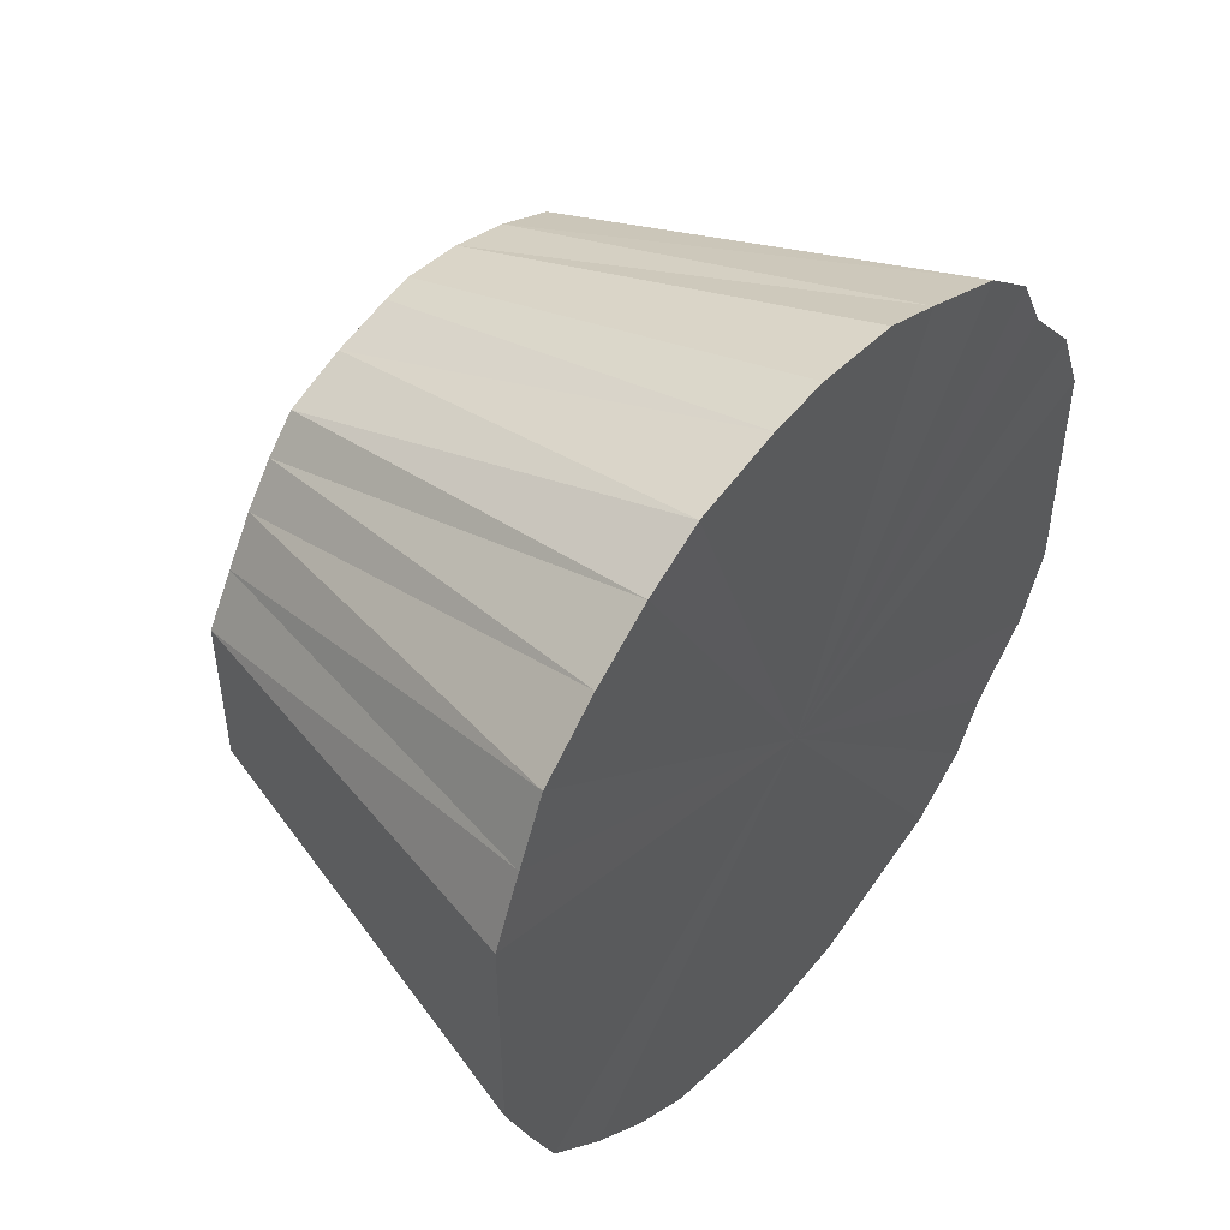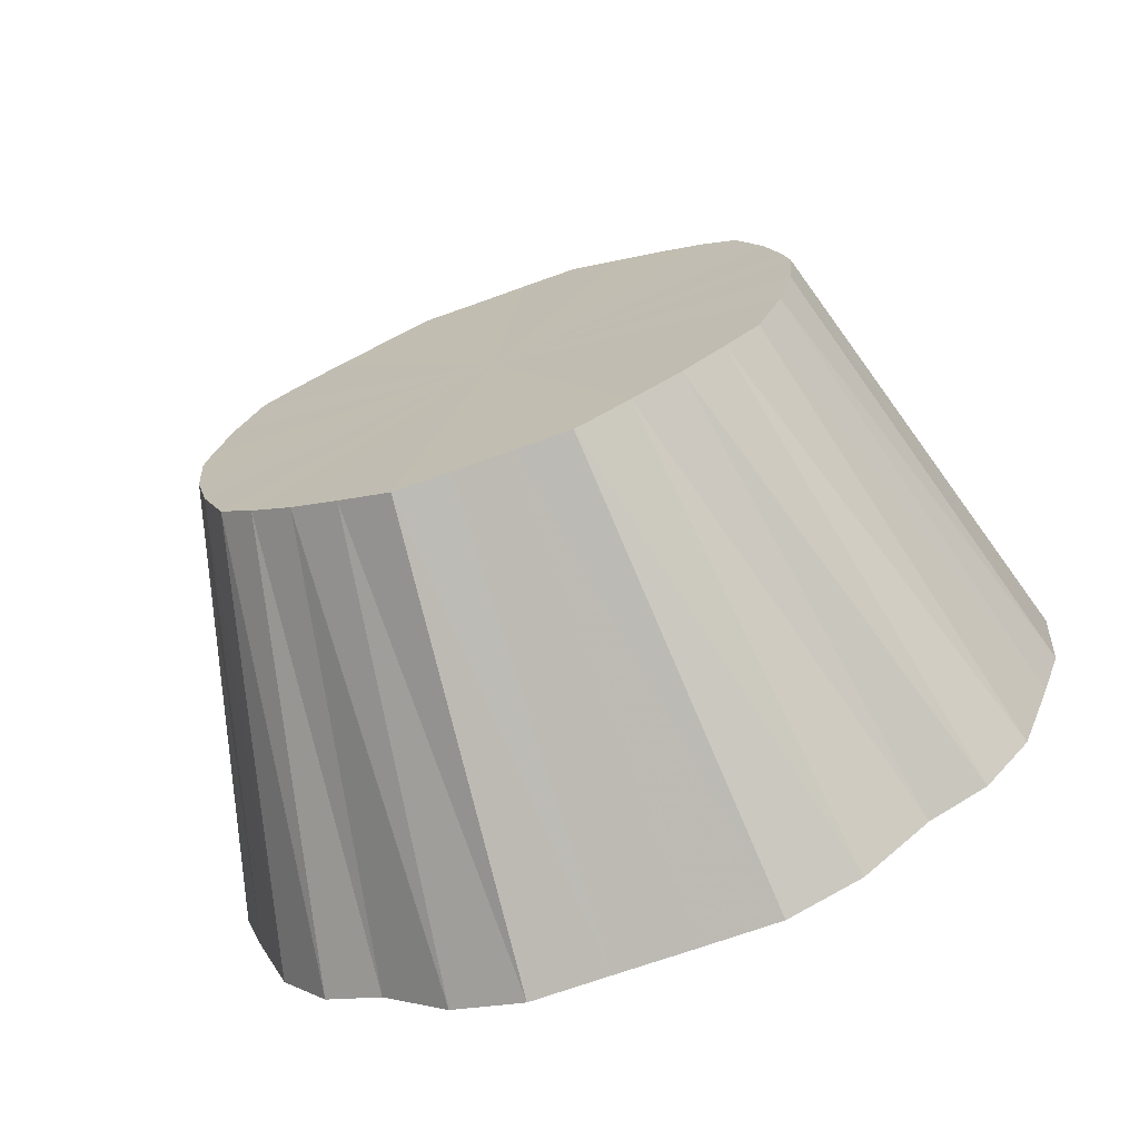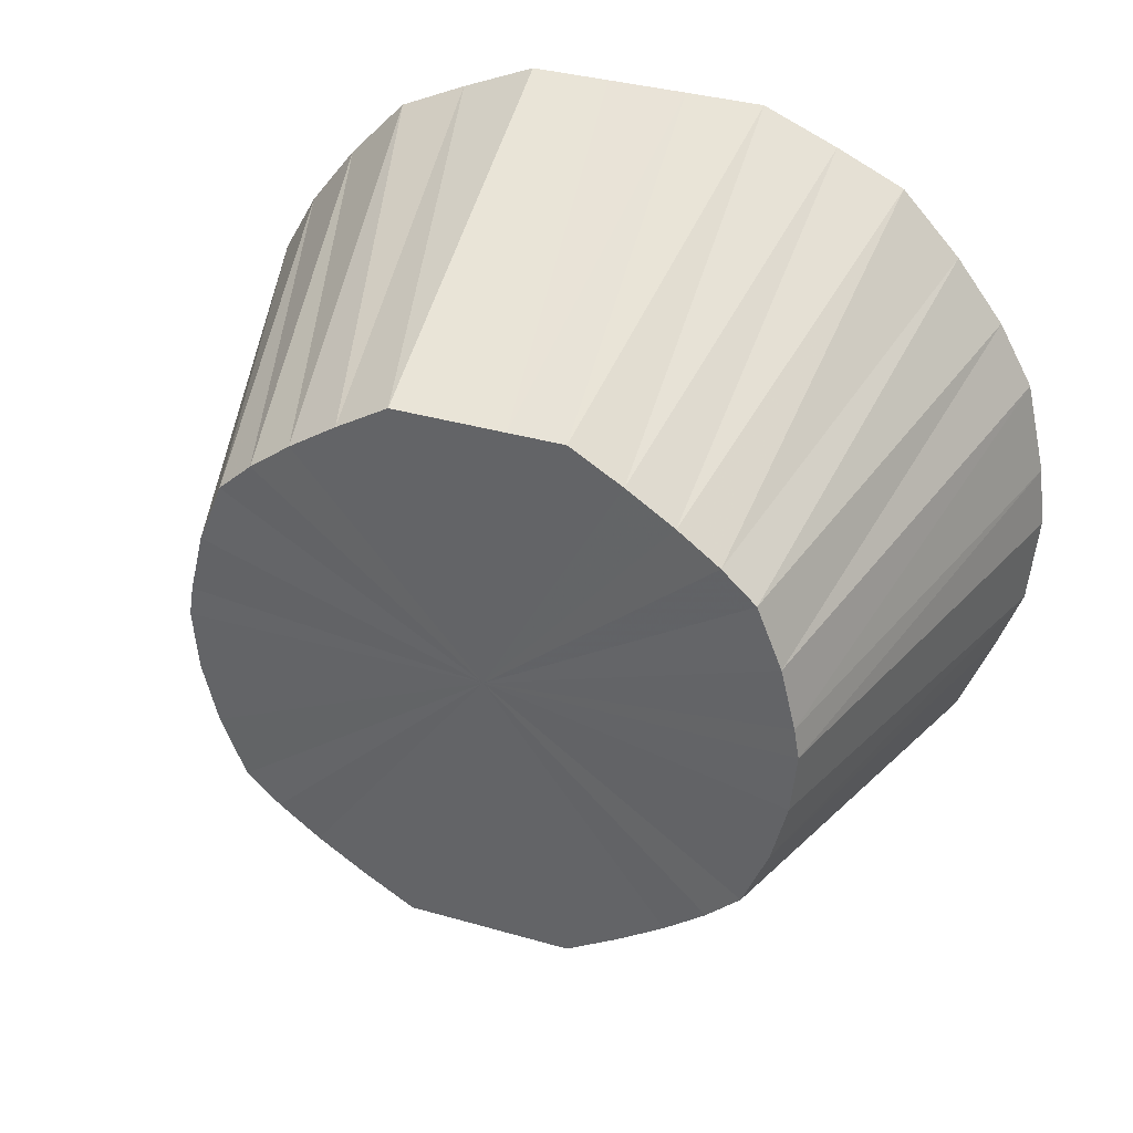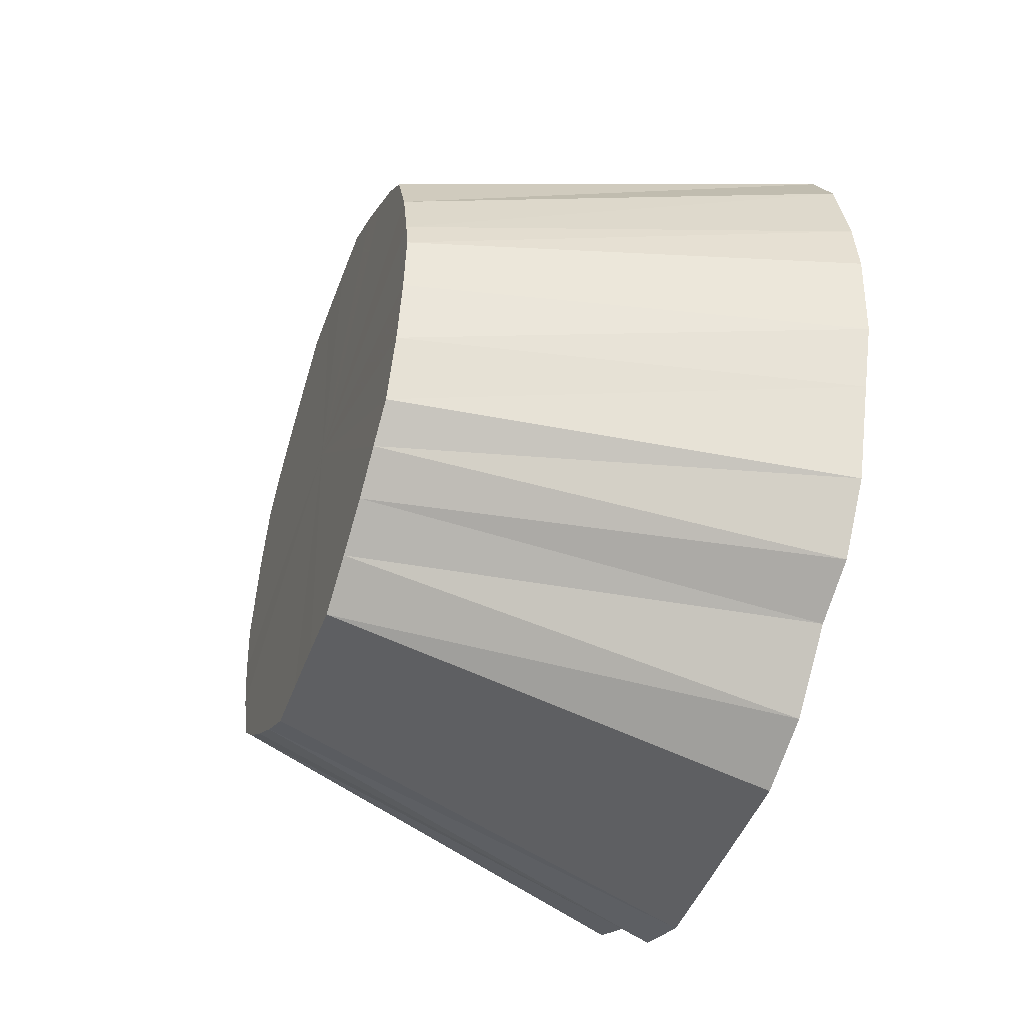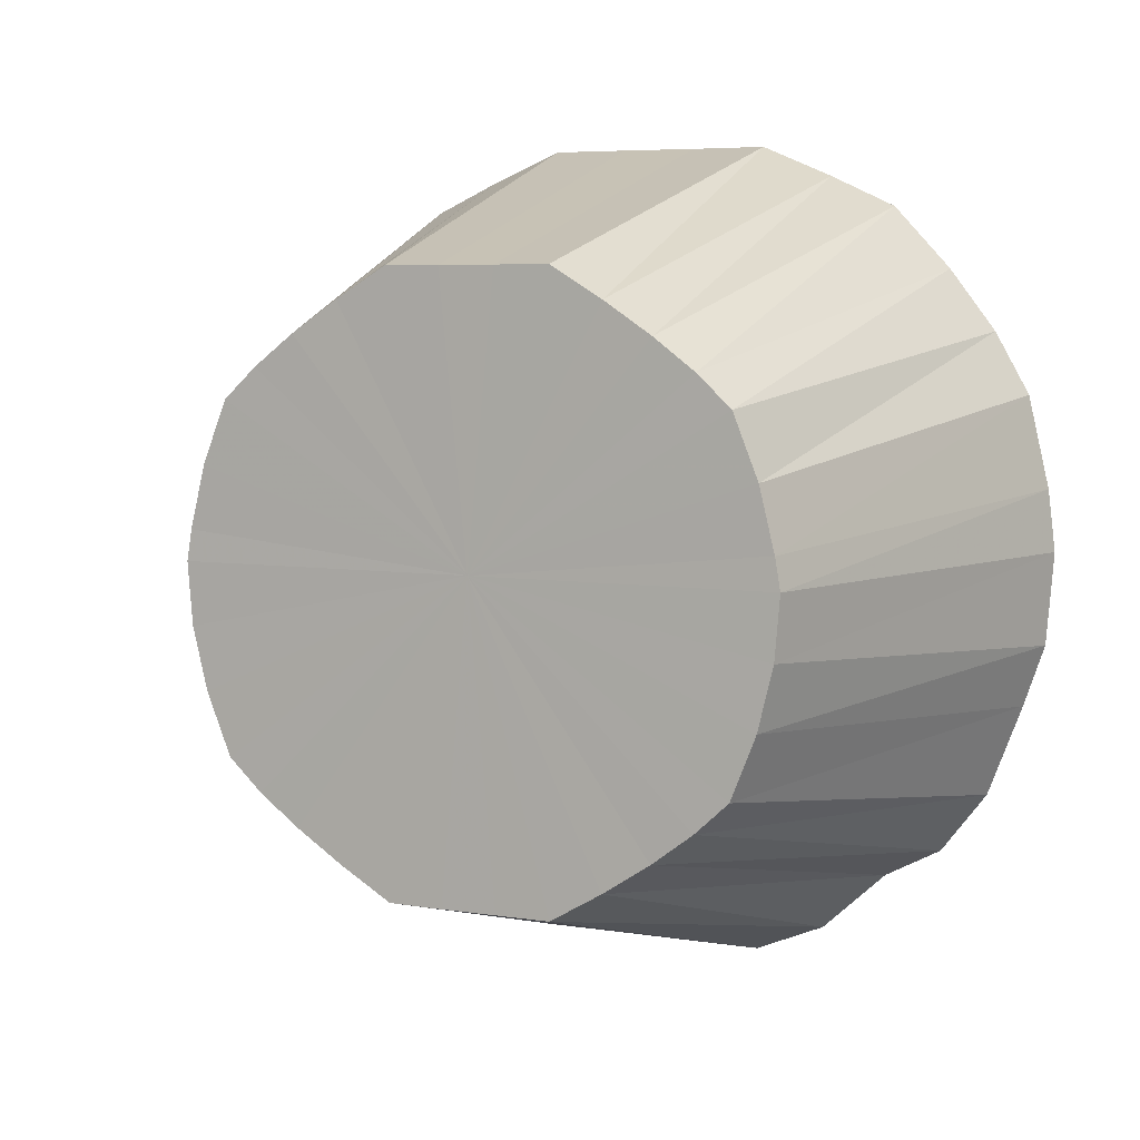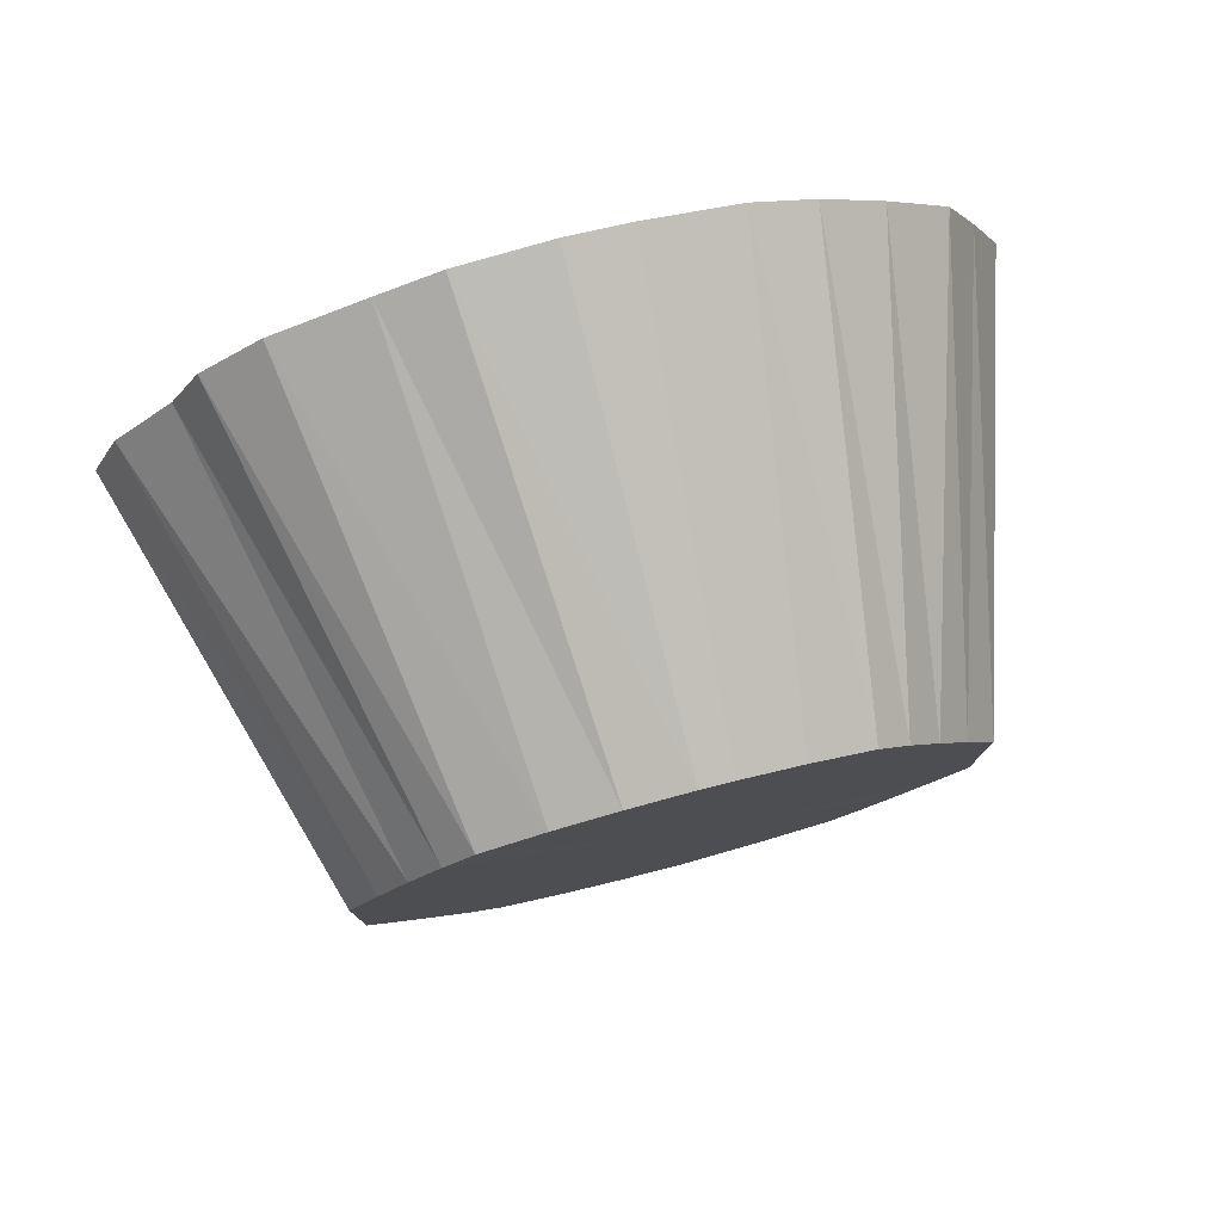
<metadata>
{"format":"obj","ext":"obj","renderer":"f3d","projection":"perspective","resolution":1024,"background":"white","views":[{"elev":47.5,"azim":-141.3,"up":"+Z"},{"elev":-70.1,"azim":109.8,"up":"+Y"},{"elev":35.9,"azim":110.7,"up":"+Y"},{"elev":-45.9,"azim":160.5,"up":"+Y"},{"elev":6.2,"azim":115.3,"up":"+Y"},{"elev":78.8,"azim":75.3,"up":"+Z"}]}
</metadata>
<code>
o 23526
v 2232 1859 12.9
v 2232 1859 12.9
v 2232 1859 12.86
v 2232 1859 12.89
v 2232 1859 12.86
v 2232 1859 12.9
v 2232 1859 12.88
v 2232 1859 12.85
v 2232 1859 12.89
v 2232 1859 12.76
v 2232 1859 12.9
v 2232 1859 12.86
v 2232 1859 12.9
v 2232 1859 12.88
v 2232 1859 12.84
v 2232 1859 12.86
v 2232 1859 12.9
v 2232 1859 12.85
v 2232 1859 12.89
v 2232 1859 12.84
v 2232 1859 12.83
v 2232 1859 12.86
v 2232 1859 12.89
v 2232 1859 12.84
v 2232 1859 12.88
v 2232 1859 12.84
v 2232 1859 12.82
v 2232 1859 12.82
v 2232 1859 12.88
v 2232 1859 12.83
v 2232 1859 12.86
v 2232 1859 12.8
v 2232 1859 12.81
v 2232 1859 12.82
v 2232 1859 12.86
v 2232 1859 12.82
v 2232 1859 12.84
v 2232 1859 12.8
v 2232 1859 12.79
v 2232 1859 12.77
v 2232 1859 12.84
v 2232 1859 12.81
v 2232 1859 12.82
v 2232 1859 12.75
v 2232 1859 12.77
v 2232 1859 12.77
v 2232 1859 12.82
v 2232 1859 12.79
v 2232 1859 12.8
v 2232 1859 12.75
v 2232 1859 12.75
v 2232 1859 12.72
v 2232 1859 12.8
v 2232 1859 12.77
v 2232 1859 12.77
v 2232 1859 12.7
v 2232 1859 12.74
v 2232 1859 12.72
v 2232 1859 12.77
v 2232 1859 12.75
v 2232 1859 12.75
v 2232 1859 12.7
v 2232 1859 12.72
v 2232 1859 12.68
v 2232 1859 12.75
v 2232 1859 12.74
v 2232 1859 12.72
v 2232 1859 12.66
v 2232 1859 12.7
v 2232 1859 12.68
v 2232 1859 12.72
v 2232 1859 12.72
v 2232 1859 12.7
v 2232 1859 12.66
v 2232 1859 12.69
v 2232 1859 12.65
v 2232 1859 12.7
v 2232 1859 12.7
v 2232 1859 12.68
v 2232 1859 12.63
v 2232 1859 12.68
v 2232 1859 12.65
v 2232 1859 12.68
v 2232 1859 12.69
v 2232 1859 12.66
v 2232 1859 12.63
v 2232 1859 12.67
v 2232 1859 12.63
v 2232 1859 12.66
v 2232 1859 12.68
v 2232 1859 12.65
v 2232 1859 12.62
v 2232 1859 12.67
v 2232 1859 12.63
v 2232 1859 12.67
v 2232 1859 12.65
v 2232 1859 12.63
v 2232 1859 12.67
v 2232 1859 12.63
v 2232 1859 12.63
v 2232 1859 12.66
v 2232 1859 12.63
v 2232 1859 12.62
v 2232 1859 12.9
v 2232 1859 12.76
v 2232 1859 12.9
v 2232 1859 12.89
v 2232 1859 12.9
v 2232 1859 12.88
v 2232 1859 12.89
v 2232 1859 12.86
v 2232 1859 12.88
v 2232 1859 12.84
v 2232 1859 12.86
v 2232 1859 12.82
v 2232 1859 12.84
v 2232 1859 12.8
v 2232 1859 12.82
v 2232 1859 12.77
v 2232 1859 12.8
v 2232 1859 12.75
v 2232 1859 12.77
v 2232 1859 12.72
v 2232 1859 12.75
v 2232 1859 12.7
v 2232 1859 12.72
v 2232 1859 12.68
v 2232 1859 12.7
v 2232 1859 12.66
v 2232 1859 12.68
v 2232 1859 12.65
v 2232 1859 12.66
v 2232 1859 12.63
v 2232 1859 12.65
v 2232 1859 12.63
v 2232 1859 12.63
v 2232 1859 12.62
v 2232 1859 12.63
f 1 2 3
f 2 4 5
f 6 5 3
f 4 7 8
f 9 8 5
f 3 5 10
f 5 8 10
f 11 3 12
f 12 3 10
f 13 1 12
f 14 15 8
f 8 15 10
f 7 16 15
f 17 12 18
f 18 12 10
f 19 13 18
f 16 20 21
f 22 21 15
f 15 21 10
f 23 18 24
f 24 18 10
f 25 19 24
f 26 27 21
f 21 27 10
f 20 28 27
f 29 24 30
f 30 24 10
f 31 25 30
f 28 32 33
f 34 33 27
f 27 33 10
f 35 30 36
f 36 30 10
f 37 31 36
f 38 39 33
f 33 39 10
f 32 40 39
f 41 36 42
f 42 36 10
f 43 37 42
f 40 44 45
f 46 45 39
f 39 45 10
f 47 42 48
f 48 42 10
f 49 43 48
f 50 51 45
f 45 51 10
f 44 52 51
f 53 48 54
f 54 48 10
f 55 49 54
f 52 56 57
f 58 57 51
f 51 57 10
f 59 54 60
f 60 54 10
f 61 55 60
f 62 63 57
f 57 63 10
f 56 64 63
f 65 60 66
f 66 60 10
f 67 61 66
f 64 68 69
f 70 69 63
f 63 69 10
f 71 66 72
f 72 66 10
f 73 67 72
f 74 75 69
f 69 75 10
f 68 76 75
f 77 72 78
f 78 72 10
f 79 73 78
f 76 80 81
f 82 81 75
f 75 81 10
f 83 78 84
f 84 78 10
f 85 79 84
f 86 87 81
f 81 87 10
f 80 88 87
f 89 84 90
f 90 84 10
f 91 85 90
f 88 92 93
f 94 93 87
f 87 93 10
f 95 90 10
f 96 90 95
f 97 91 95
f 98 95 10
f 99 95 98
f 100 97 98
f 92 100 101
f 101 98 10
f 93 101 10
f 102 98 101
f 103 101 93
f 104 105 106
f 106 105 107
f 108 105 104
f 107 105 109
f 110 105 108
f 109 105 111
f 112 105 110
f 111 105 113
f 114 105 112
f 113 105 115
f 116 105 114
f 115 105 117
f 118 105 116
f 117 105 119
f 120 105 118
f 119 105 121
f 122 105 120
f 121 105 123
f 124 105 122
f 123 105 125
f 126 105 124
f 125 105 127
f 128 105 126
f 127 105 129
f 130 105 128
f 129 105 131
f 132 105 130
f 131 105 133
f 134 105 132
f 133 105 135
f 136 105 134
f 135 105 137
f 138 105 136
f 137 105 138

</code>
